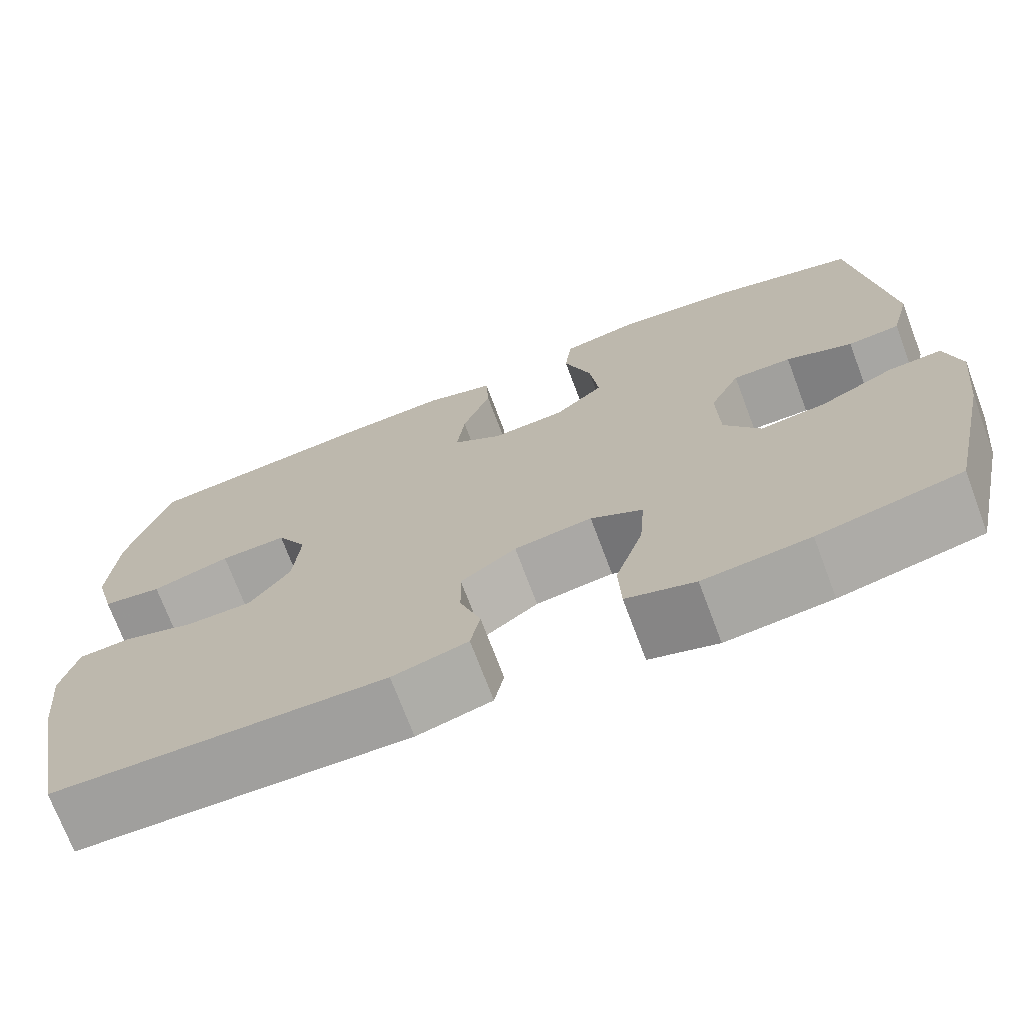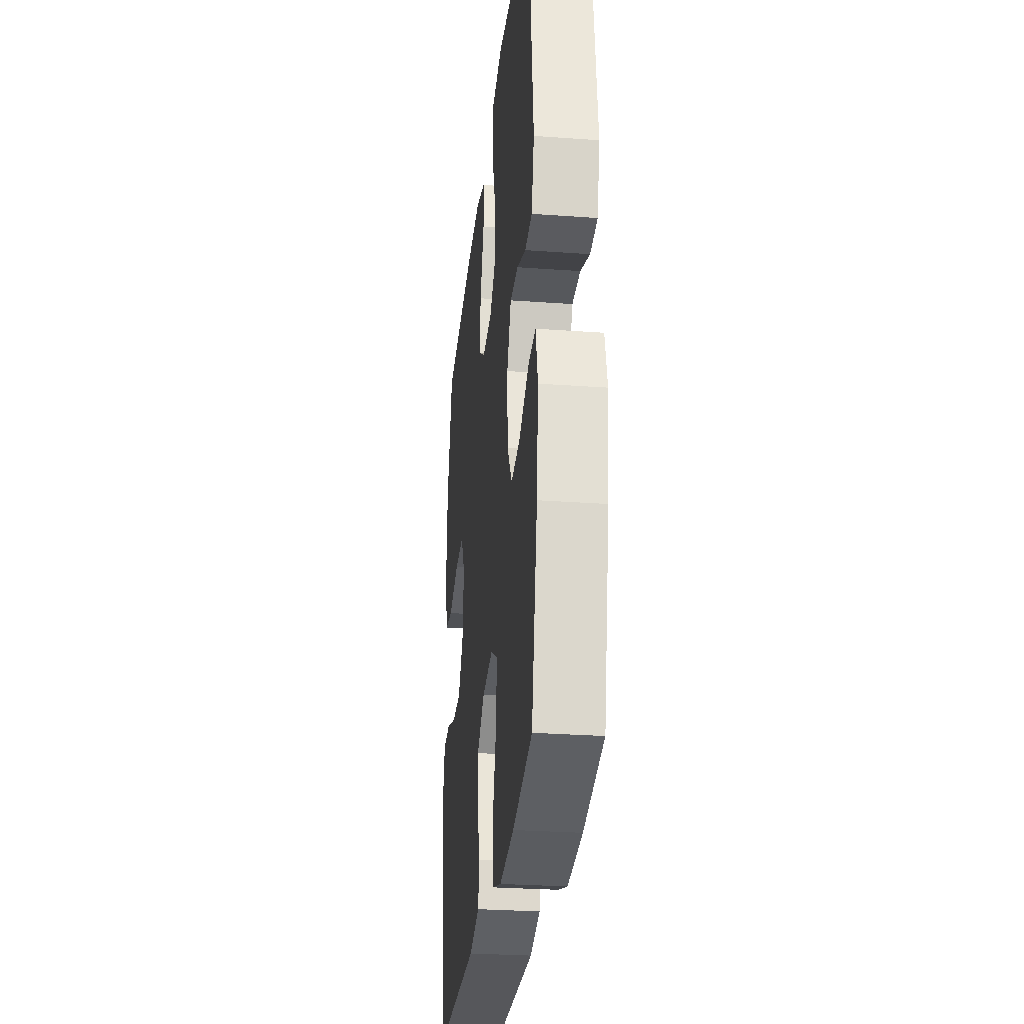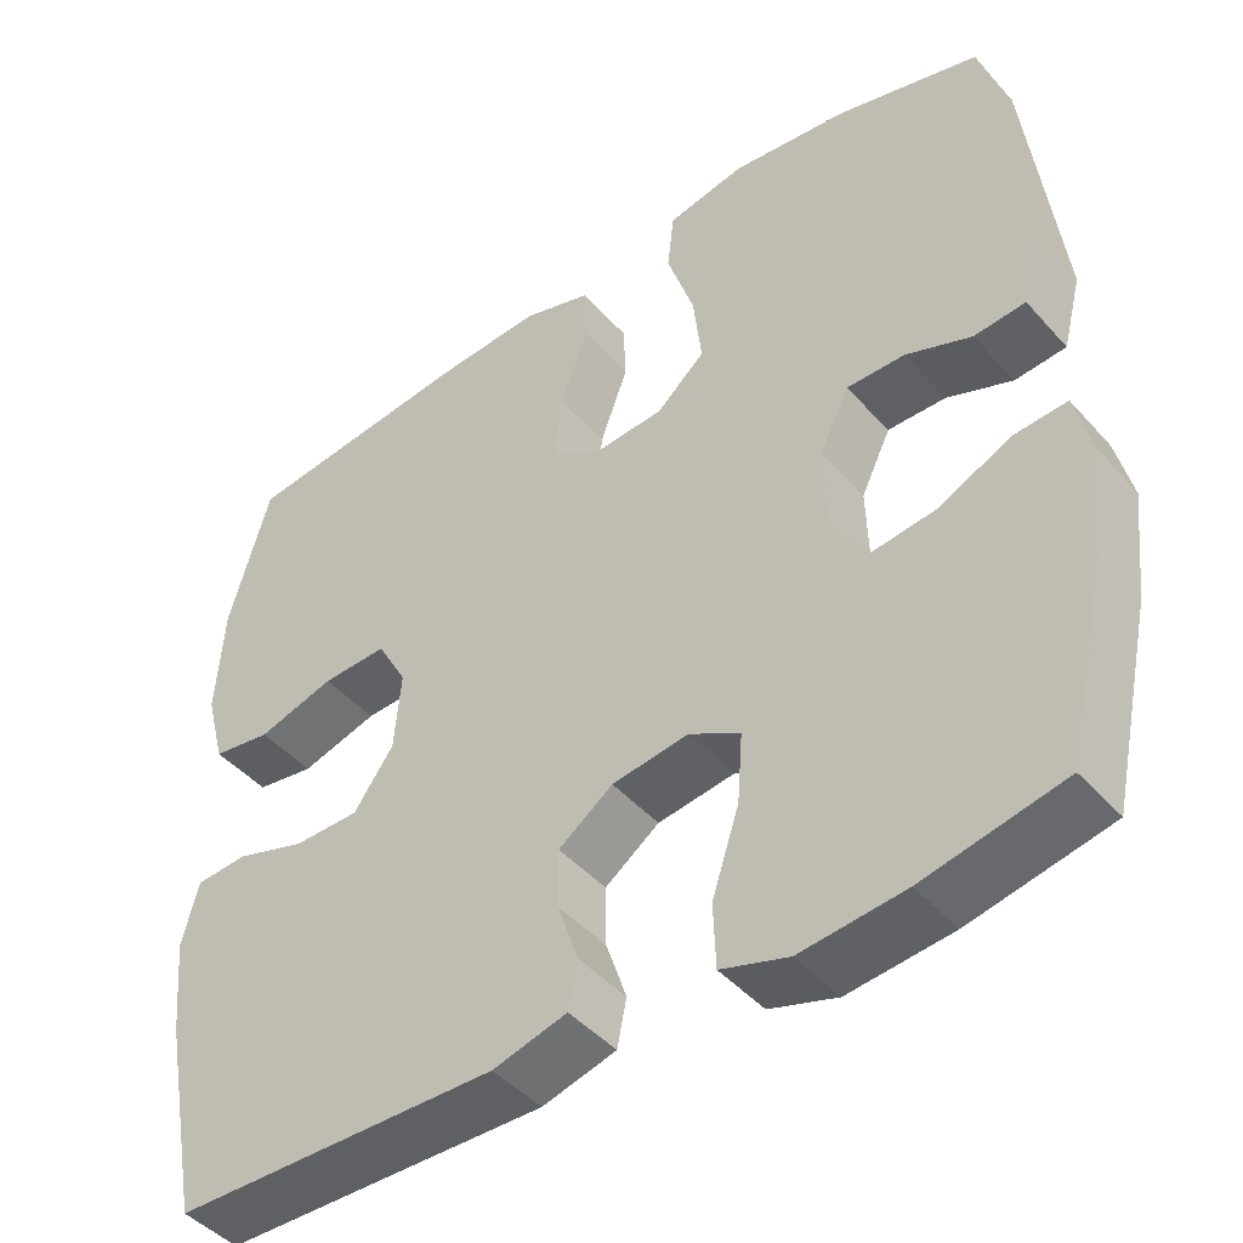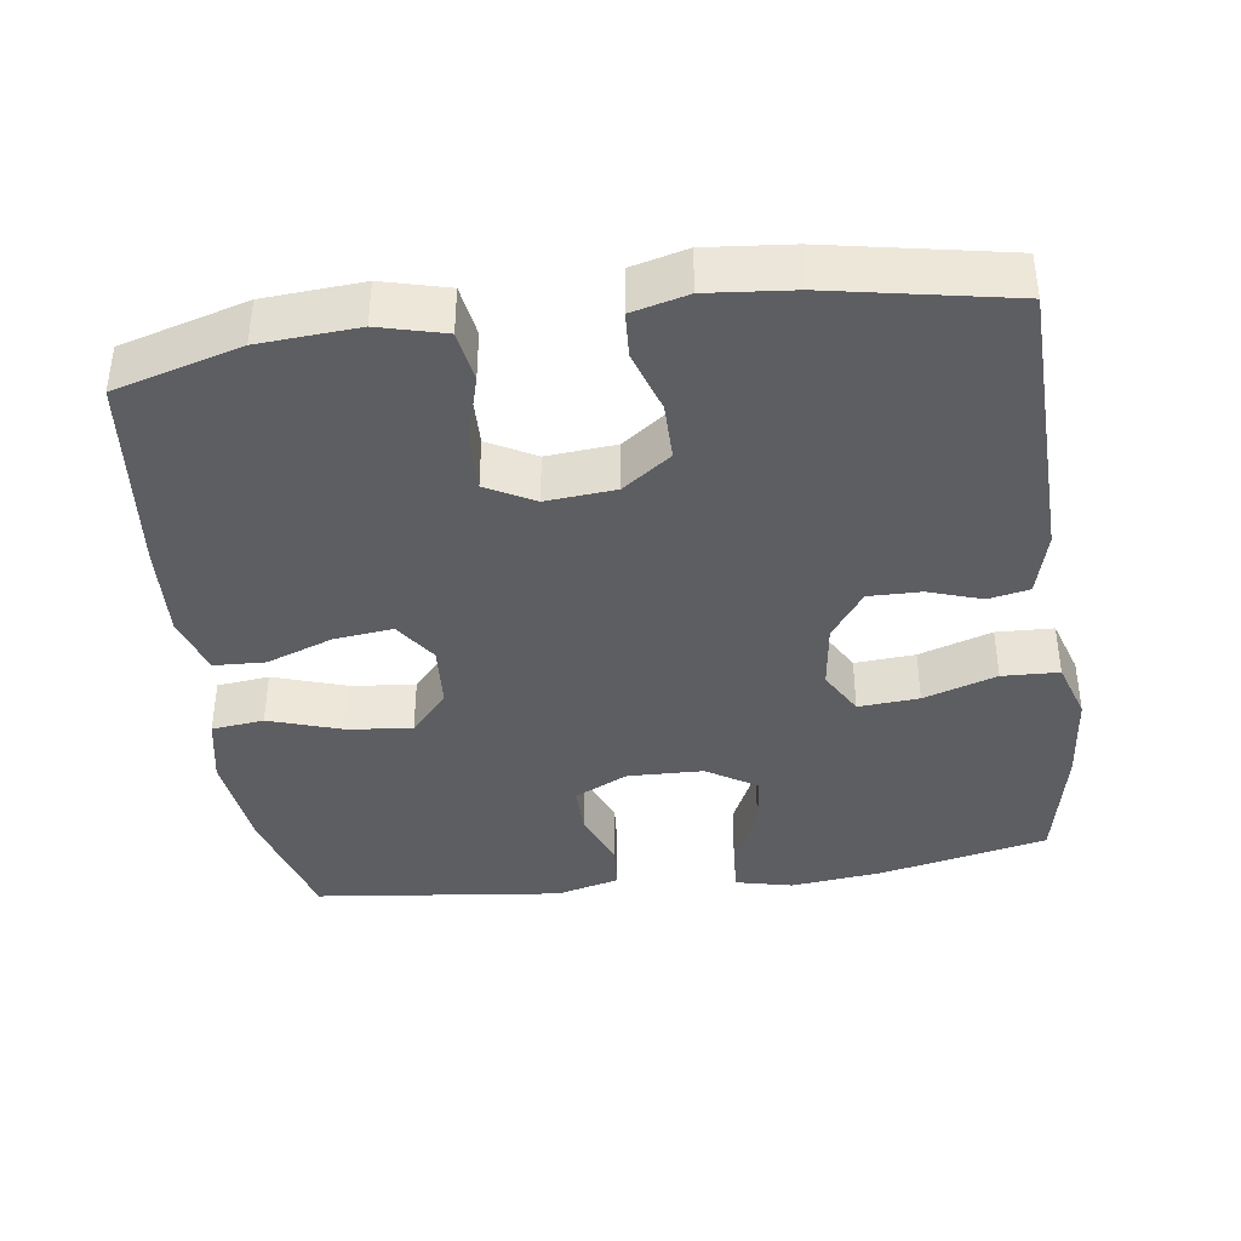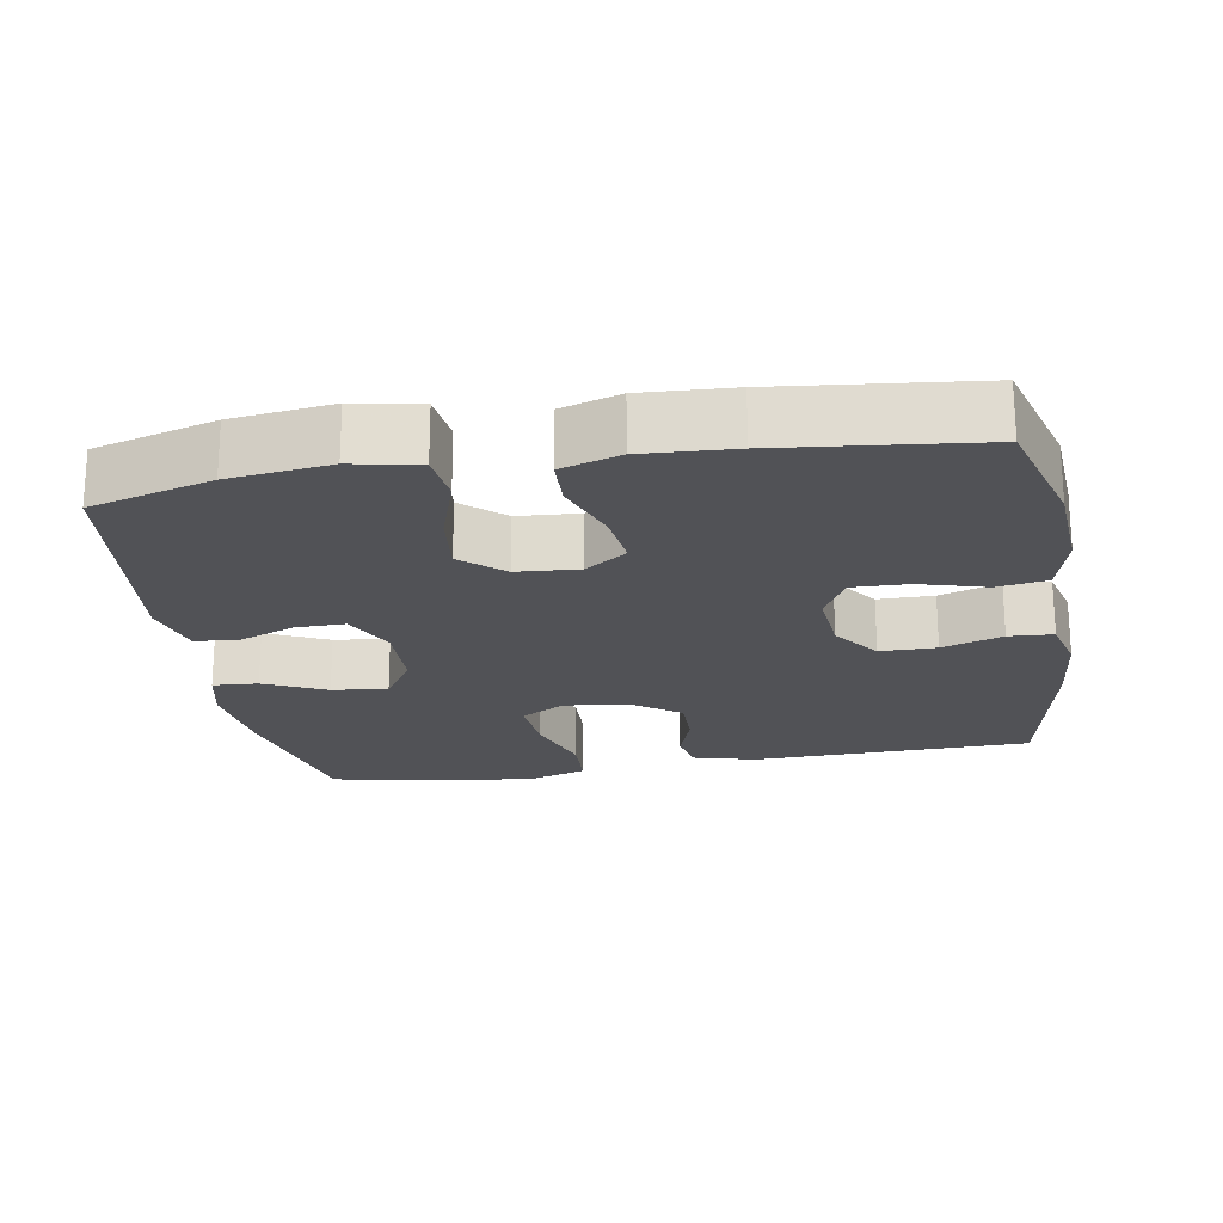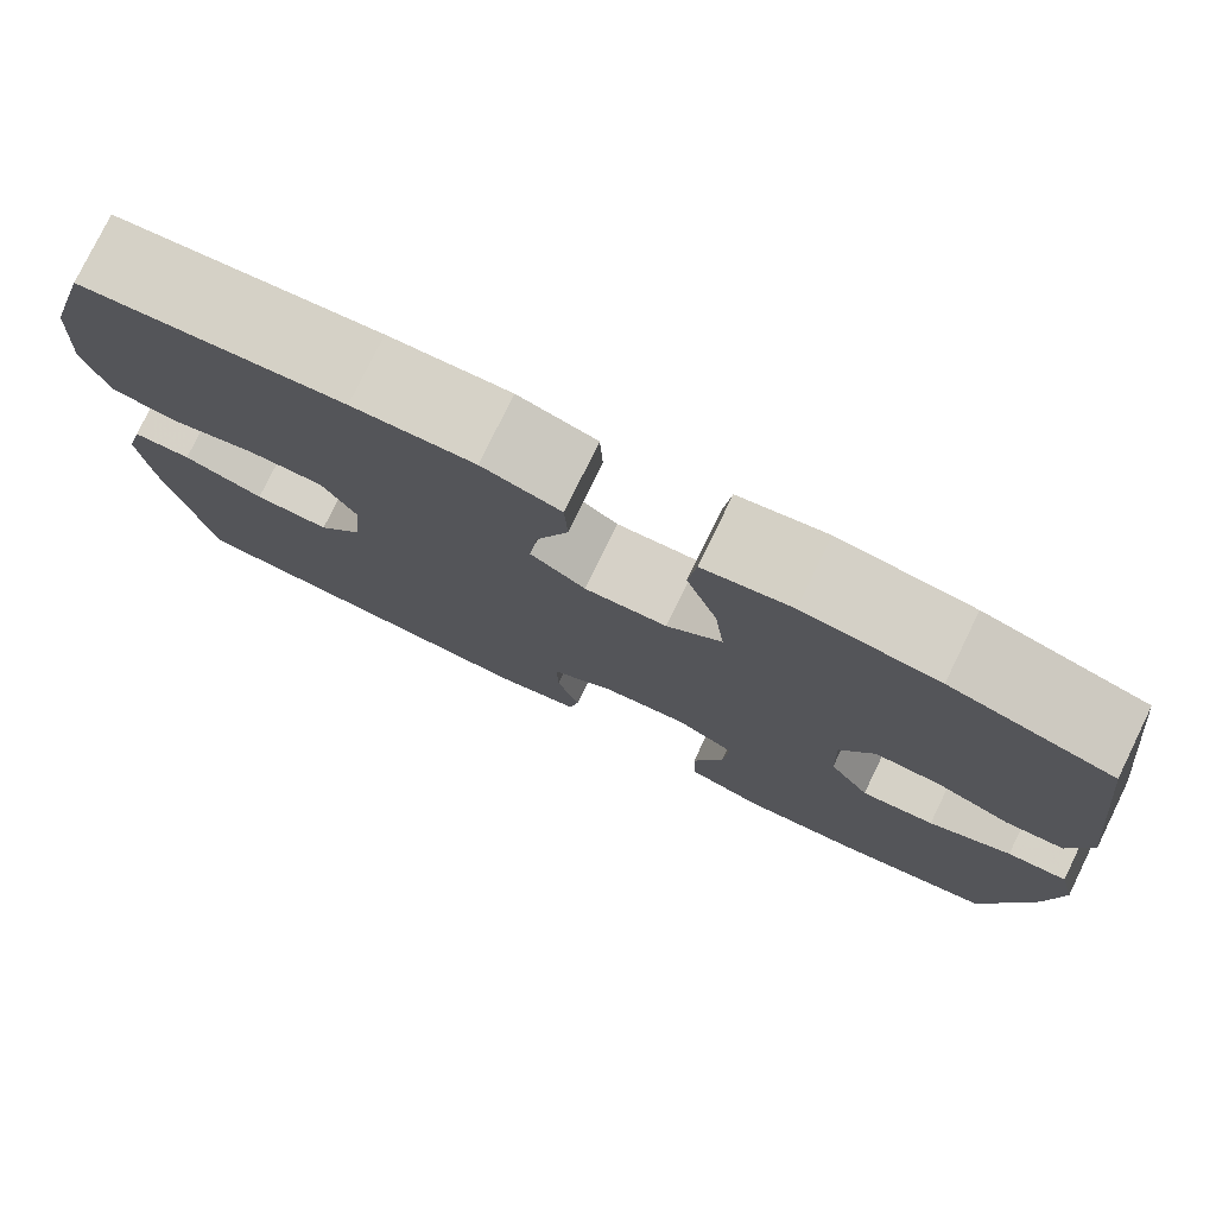
<metadata>
{"format":"obj","ext":"obj","renderer":"f3d","projection":"perspective","resolution":1024,"background":"white","views":[{"elev":-72.1,"azim":-159.4,"up":"+Z"},{"elev":-28.6,"azim":-96.2,"up":"+Z"},{"elev":-45.0,"azim":-141.4,"up":"+Z"},{"elev":-39.4,"azim":97.9,"up":"+Y"},{"elev":-21.2,"azim":9.7,"up":"+Y"},{"elev":78.3,"azim":-154.0,"up":"+Z"}]}
</metadata>
<code>
v 0.5 0.07 -0.5
v 0.117 0.07 -0.51
v 0.03 0.07 -0.487
v 0.019 0.07 -0.432
v 0.043 0.07 -0.36
v 0.044 0.07 -0.29
v -0.02 0.07 -0.244
v -0.11 0.07 -0.232
v -0.17 0.07 -0.266
v -0.164 0.07 -0.347
v -0.132 0.07 -0.445
v -0.135 0.07 -0.521
v -0.214 0.07 -0.546
v -0.336 0.07 -0.534
v -0.5 0.07 -0.5
v -0.549 0.07 -0.276
v -0.563 0.07 -0.152
v -0.545 0.07 -0.076
v -0.483 0.07 -0.08
v -0.398 0.07 -0.12
v -0.322 0.07 -0.129
v -0.28 0.07 -0.062
v -0.277 0.07 0.039
v -0.312 0.07 0.111
v -0.38 0.07 0.11
v -0.457 0.07 0.08
v -0.517 0.07 0.085
v -0.539 0.07 0.17
v -0.5 0.07 0.5
v -0.333 0.07 0.547
v -0.195 0.07 0.564
v -0.104 0.07 0.546
v -0.096 0.07 0.476
v -0.128 0.07 0.379
v -0.138 0.07 0.292
v -0.081 0.07 0.242
v 0.004 0.07 0.236
v 0.061 0.07 0.275
v 0.052 0.07 0.353
v 0.019 0.07 0.443
v 0.022 0.07 0.512
v 0.103 0.07 0.537
v 0.228 0.07 0.53
v 0.5 0.07 0.5
v 0.548 0.07 0.331
v 0.557 0.07 0.199
v 0.534 0.07 0.111
v 0.465 0.07 0.1
v 0.374 0.07 0.126
v 0.297 0.07 0.128
v 0.262 0.07 0.064
v 0.27 0.07 -0.029
v 0.317 0.07 -0.094
v 0.394 0.07 -0.094
v 0.477 0.07 -0.067
v 0.538 0.07 -0.071
v 0.557 0.07 -0.146
v 0.546 0.07 -0.26
v 0.5 0 -0.5
v 0.117 0 -0.51
v 0.03 0 -0.487
v 0.019 0 -0.432
v 0.043 0 -0.36
v 0.044 0 -0.29
v -0.02 0 -0.244
v -0.11 0 -0.232
v -0.17 0 -0.266
v -0.164 0 -0.347
v -0.132 0 -0.445
v -0.135 0 -0.521
v -0.214 0 -0.546
v -0.336 0 -0.534
v -0.5 0 -0.5
v -0.549 0 -0.276
v -0.563 0 -0.152
v -0.545 0 -0.076
v -0.483 0 -0.08
v -0.398 0 -0.12
v -0.322 0 -0.129
v -0.28 0 -0.062
v -0.277 0 0.039
v -0.312 0 0.111
v -0.38 0 0.11
v -0.457 0 0.08
v -0.517 0 0.085
v -0.539 0 0.17
v -0.5 0 0.5
v -0.333 0 0.547
v -0.195 0 0.564
v -0.104 0 0.546
v -0.096 0 0.476
v -0.128 0 0.379
v -0.138 0 0.292
v -0.081 0 0.242
v 0.004 0 0.236
v 0.061 0 0.275
v 0.052 0 0.353
v 0.019 0 0.443
v 0.022 0 0.512
v 0.103 0 0.537
v 0.228 0 0.53
v 0.5 0 0.5
v 0.548 0 0.331
v 0.557 0 0.199
v 0.534 0 0.111
v 0.465 0 0.1
v 0.374 0 0.126
v 0.297 0 0.128
v 0.262 0 0.064
v 0.27 0 -0.029
v 0.317 0 -0.094
v 0.394 0 -0.094
v 0.477 0 -0.067
v 0.538 0 -0.071
v 0.557 0 -0.146
v 0.546 0 -0.26
f 54 55 56 57
f 53 54 57 58
f 46 47 48 49
f 46 49 50
f 45 46 50
f 44 45 50
f 43 44 50 51
f 39 40 41 42
f 38 39 42 43
f 31 32 33 34
f 31 34 35
f 30 31 35
f 29 30 35
f 28 29 35 36
f 25 26 27 28
f 24 25 28 36
f 17 18 19 20
f 17 20 21
f 16 17 21
f 15 16 21
f 14 15 21 22
f 10 11 12 13
f 9 10 13 14
f 2 3 4 5
f 2 5 6
f 53 58 1 2
f 52 53 2 6
f 51 52 6 7
f 38 43 51 7
f 37 38 7 8
f 23 24 36 37
f 22 23 37 8
f 9 14 22
f 8 9 22
f 115 114 113 112
f 116 115 112 111
f 107 106 105 104
f 108 107 104
f 108 104 103
f 108 103 102
f 109 108 102 101
f 100 99 98 97
f 101 100 97 96
f 92 91 90 89
f 93 92 89
f 93 89 88
f 93 88 87
f 94 93 87 86
f 86 85 84 83
f 94 86 83 82
f 78 77 76 75
f 79 78 75
f 79 75 74
f 79 74 73
f 80 79 73 72
f 71 70 69 68
f 72 71 68 67
f 63 62 61 60
f 64 63 60
f 60 59 116 111
f 64 60 111 110
f 65 64 110 109
f 65 109 101 96
f 66 65 96 95
f 95 94 82 81
f 66 95 81 80
f 80 72 67
f 80 67 66
f 1 59 60 2
f 2 60 61 3
f 3 61 62 4
f 4 62 63 5
f 5 63 64 6
f 6 64 65 7
f 7 65 66 8
f 8 66 67 9
f 9 67 68 10
f 10 68 69 11
f 11 69 70 12
f 12 70 71 13
f 13 71 72 14
f 14 72 73 15
f 15 73 74 16
f 16 74 75 17
f 17 75 76 18
f 18 76 77 19
f 19 77 78 20
f 20 78 79 21
f 21 79 80 22
f 22 80 81 23
f 23 81 82 24
f 24 82 83 25
f 25 83 84 26
f 26 84 85 27
f 27 85 86 28
f 28 86 87 29
f 29 87 88 30
f 30 88 89 31
f 31 89 90 32
f 32 90 91 33
f 33 91 92 34
f 34 92 93 35
f 35 93 94 36
f 36 94 95 37
f 37 95 96 38
f 38 96 97 39
f 39 97 98 40
f 40 98 99 41
f 41 99 100 42
f 42 100 101 43
f 43 101 102 44
f 44 102 103 45
f 45 103 104 46
f 46 104 105 47
f 47 105 106 48
f 48 106 107 49
f 49 107 108 50
f 50 108 109 51
f 51 109 110 52
f 52 110 111 53
f 53 111 112 54
f 54 112 113 55
f 55 113 114 56
f 56 114 115 57
f 57 115 116 58
f 58 116 59 1

</code>
